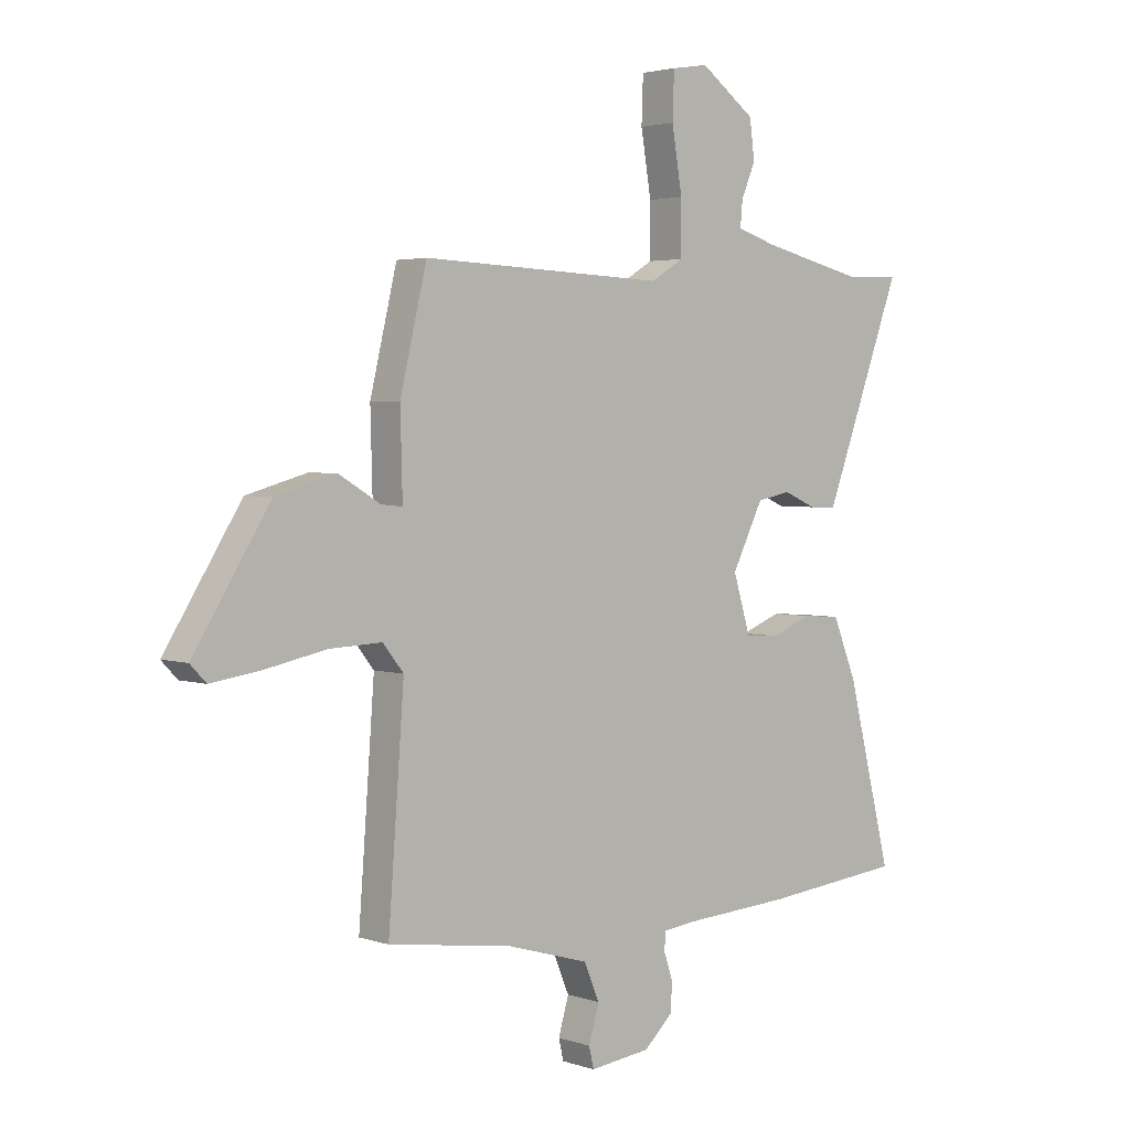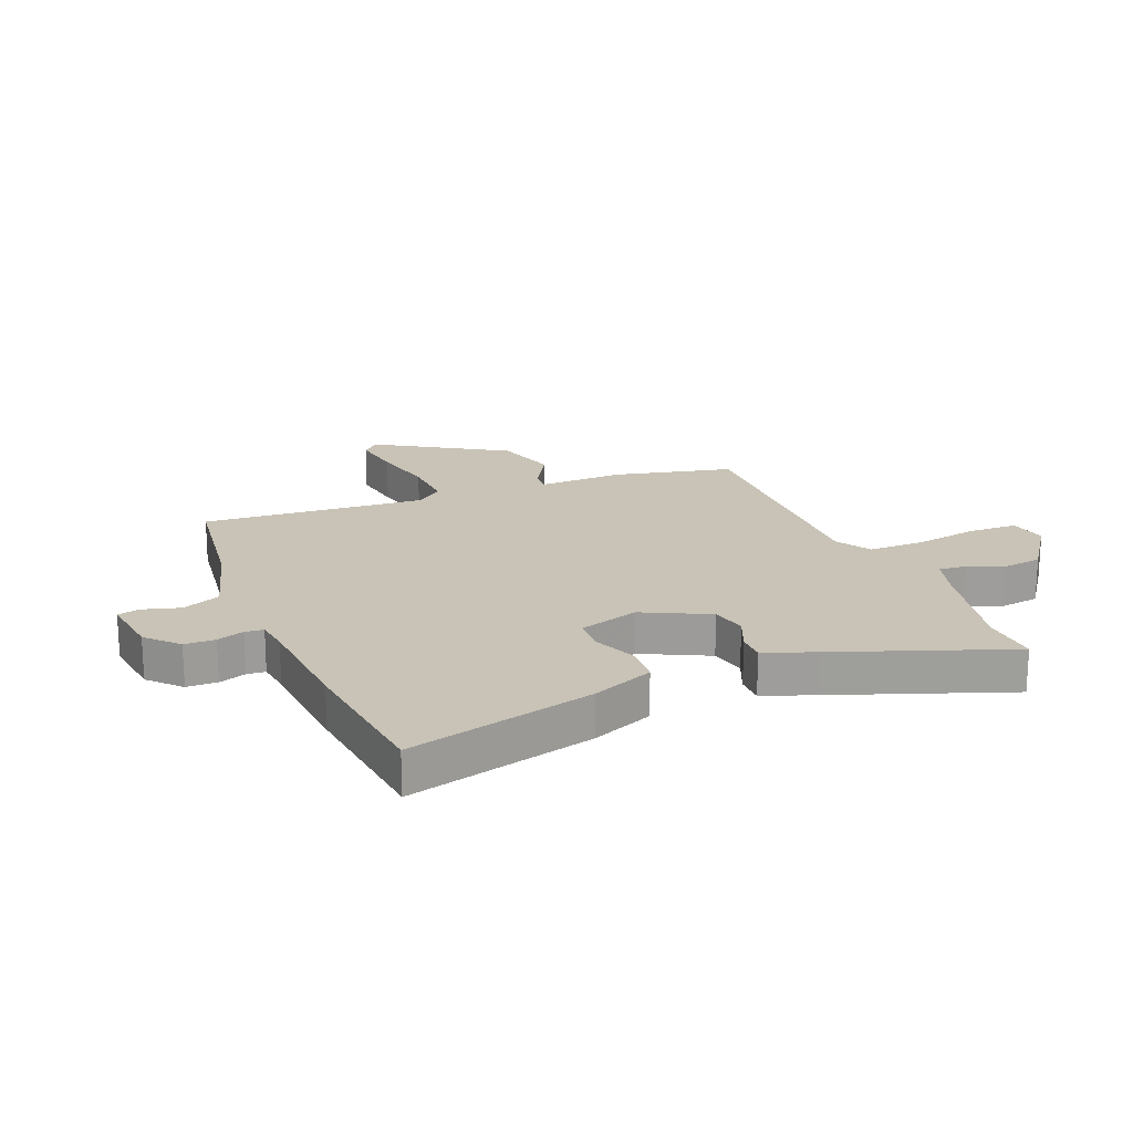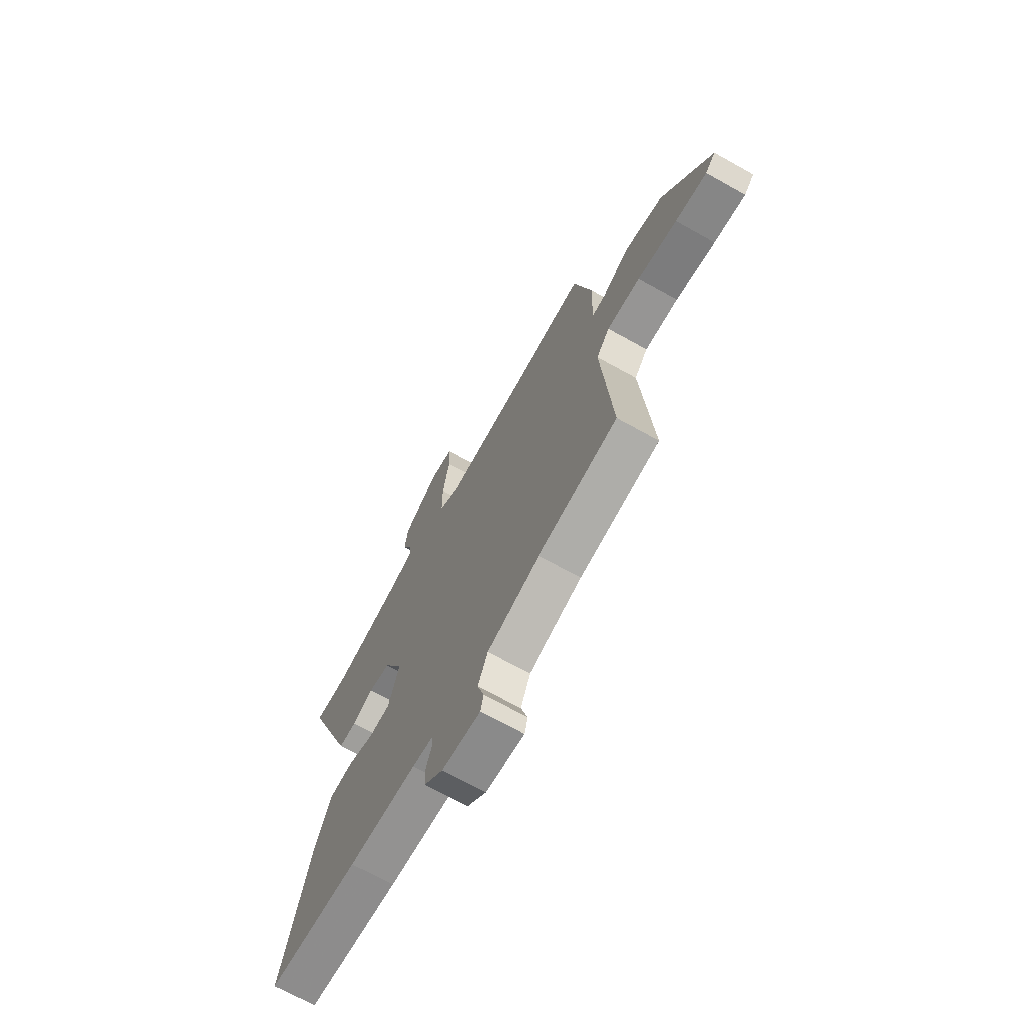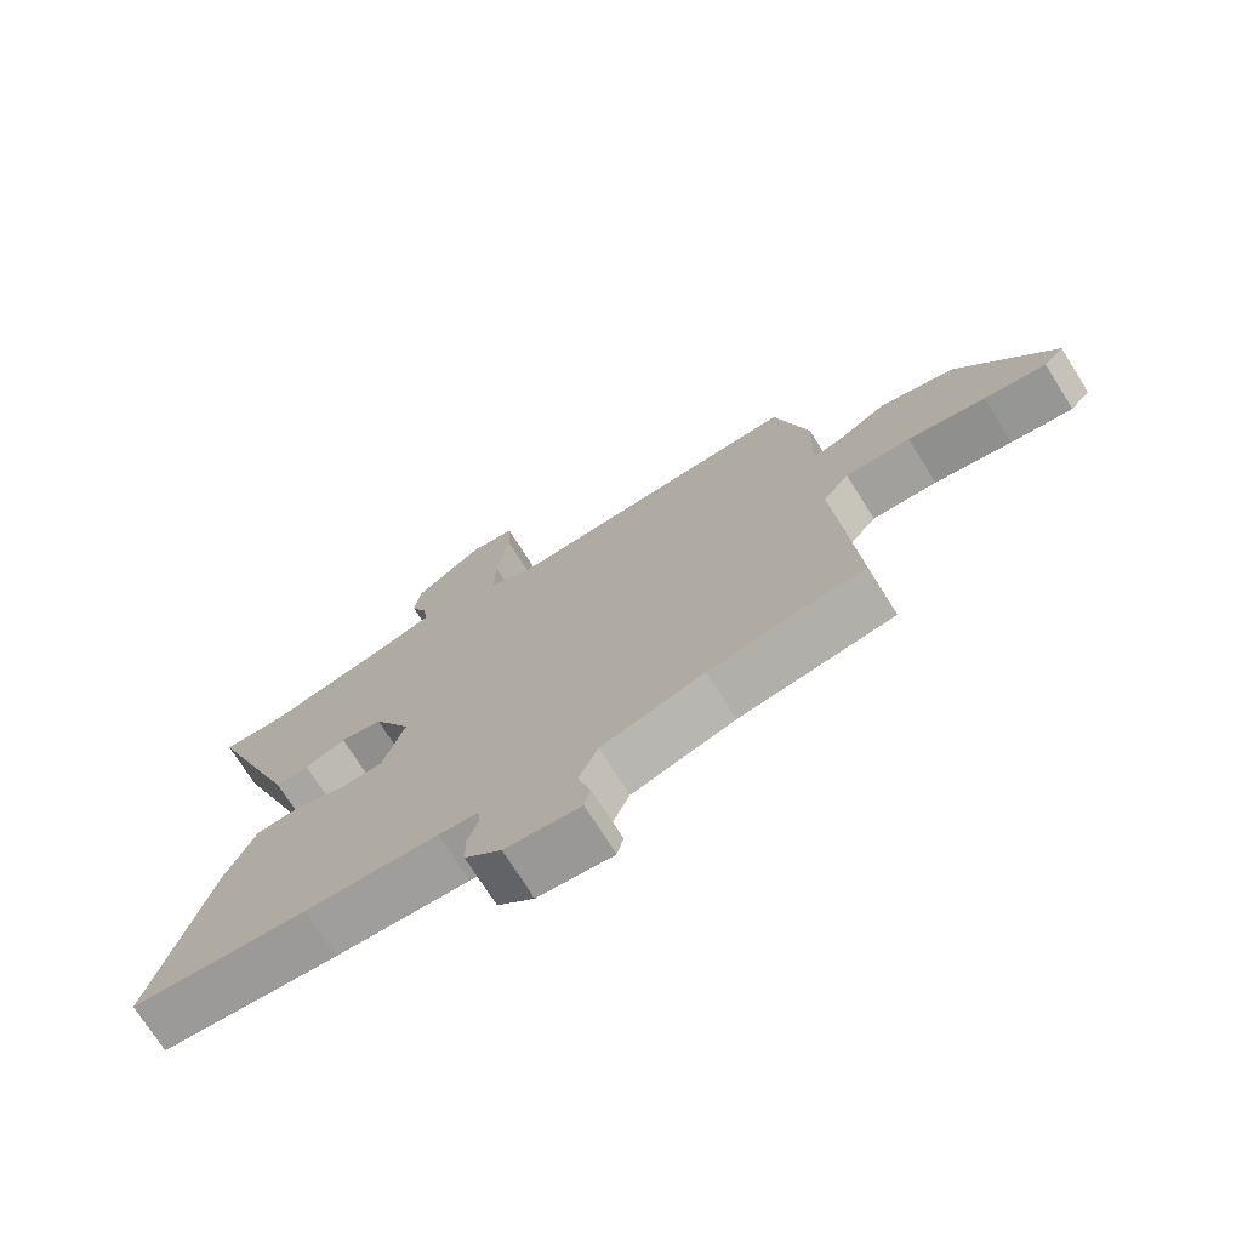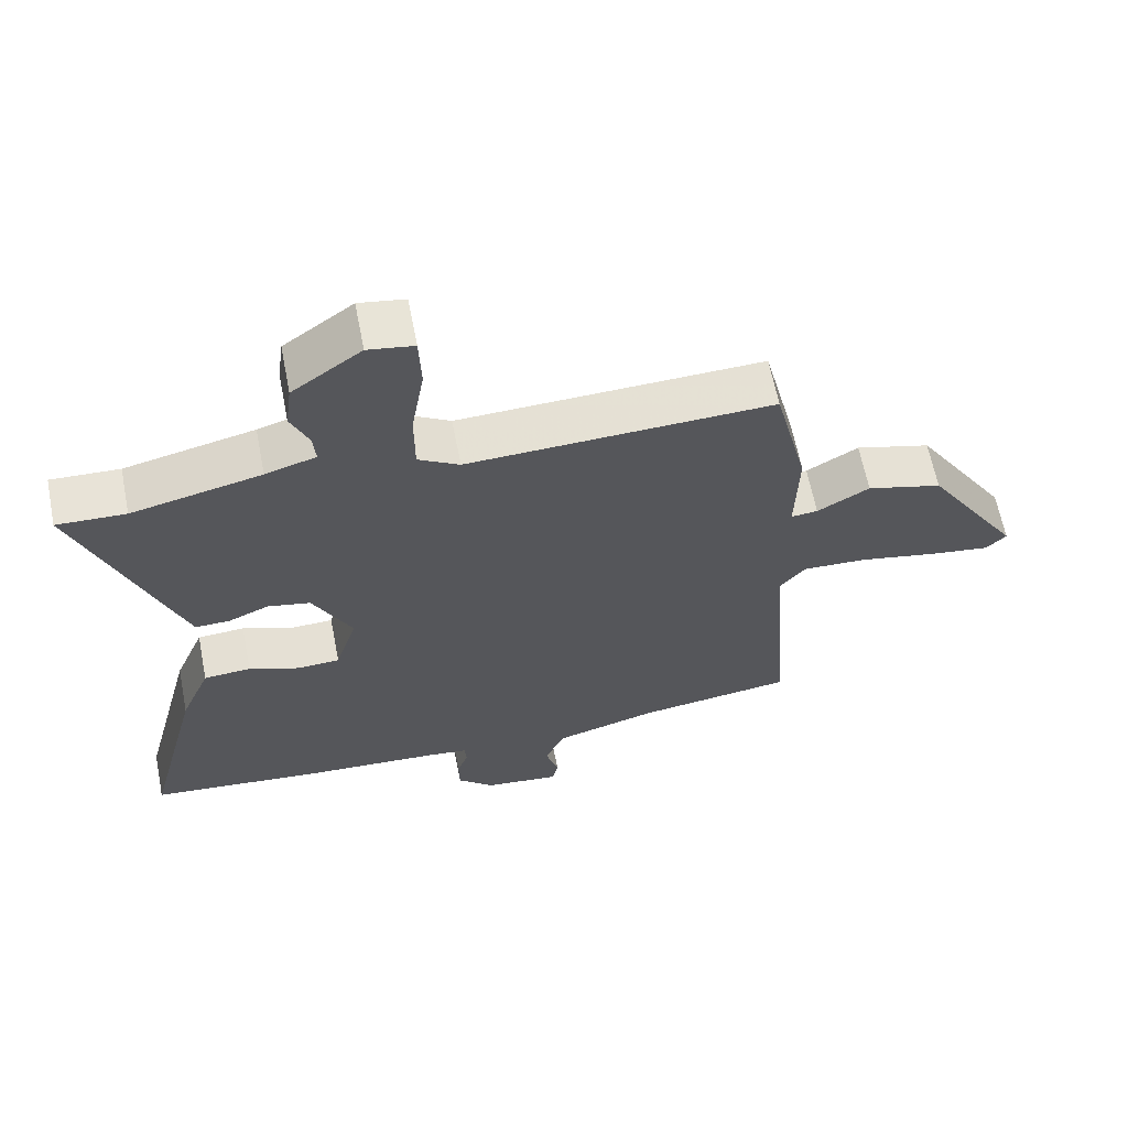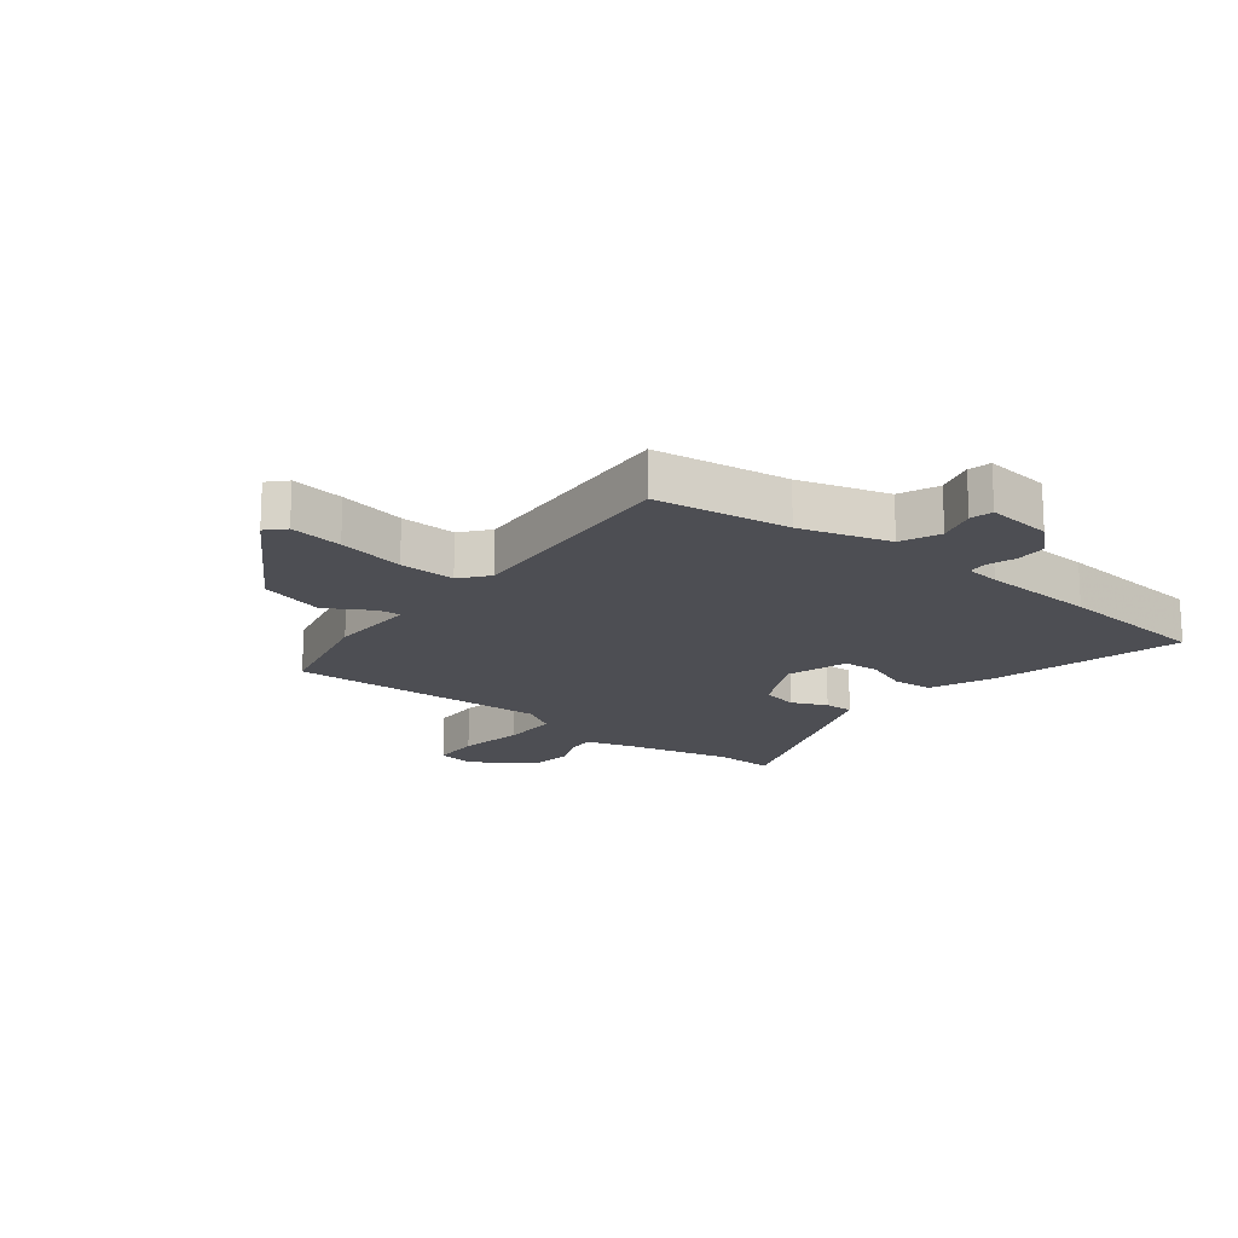
<metadata>
{"format":"obj","ext":"obj","renderer":"f3d","projection":"perspective","resolution":1024,"background":"white","views":[{"elev":3.0,"azim":138.4,"up":"+Z"},{"elev":19.5,"azim":-112.7,"up":"+Y"},{"elev":-69.7,"azim":60.8,"up":"+Z"},{"elev":-73.3,"azim":32.2,"up":"+Z"},{"elev":63.7,"azim":-11.1,"up":"+Z"},{"elev":-17.3,"azim":141.8,"up":"+Y"}]}
</metadata>
<code>
v -0.577 0.07 0.503
v -0.477 0.07 0.499
v -0.288 0.07 0.543
v -0.214 0.07 0.566
v -0.218 0.07 0.612
v -0.244 0.07 0.673
v -0.235 0.07 0.743
v -0.134 0.07 0.816
v -0.067 0.07 0.805
v -0.064 0.07 0.721
v -0.083 0.07 0.608
v -0.083 0.07 0.512
v -0.023 0.07 0.476
v 0.423 0.07 0.493
v 0.472 0.07 0.288
v 0.468 0.07 0.138
v 0.507 0.07 0.142
v 0.583 0.07 0.187
v 0.693 0.07 0.156
v 0.832 0.07 -0.064
v 0.803 0.07 -0.094
v 0.713 0.07 -0.081
v 0.6 0.07 -0.058
v 0.505 0.07 -0.054
v 0.467 0.07 -0.101
v 0.496 0.07 -0.488
v 0.269 0.07 -0.52
v 0.118 0.07 -0.564
v 0.09 0.07 -0.63
v 0.109 0.07 -0.695
v 0.1 0.07 -0.733
v -0.011 0.07 -0.72
v -0.065 0.07 -0.67
v -0.066 0.07 -0.617
v -0.05 0.07 -0.57
v -0.053 0.07 -0.538
v -0.111 0.07 -0.531
v -0.306 0.07 -0.519
v -0.567 0.07 -0.493
v -0.485 0.07 -0.17
v -0.441 0.07 -0.063
v -0.372 0.07 -0.058
v -0.298 0.07 -0.087
v -0.236 0.07 -0.084
v -0.204 0.07 0.02
v -0.261 0.07 0.133
v -0.323 0.07 0.146
v -0.383 0.07 0.12
v -0.433 0.07 0.119
v -0.466 0.07 0.206
v -0.577 0 0.503
v -0.477 0 0.499
v -0.288 0 0.543
v -0.214 0 0.566
v -0.218 0 0.612
v -0.244 0 0.673
v -0.235 0 0.743
v -0.134 0 0.816
v -0.067 0 0.805
v -0.064 0 0.721
v -0.083 0 0.608
v -0.083 0 0.512
v -0.023 0 0.476
v 0.423 0 0.493
v 0.472 0 0.288
v 0.468 0 0.138
v 0.507 0 0.142
v 0.583 0 0.187
v 0.693 0 0.156
v 0.832 0 -0.064
v 0.803 0 -0.094
v 0.713 0 -0.081
v 0.6 0 -0.058
v 0.505 0 -0.054
v 0.467 0 -0.101
v 0.496 0 -0.488
v 0.269 0 -0.52
v 0.118 0 -0.564
v 0.09 0 -0.63
v 0.109 0 -0.695
v 0.1 0 -0.733
v -0.011 0 -0.72
v -0.065 0 -0.67
v -0.066 0 -0.617
v -0.05 0 -0.57
v -0.053 0 -0.538
v -0.111 0 -0.531
v -0.306 0 -0.519
v -0.567 0 -0.493
v -0.485 0 -0.17
v -0.441 0 -0.063
v -0.372 0 -0.058
v -0.298 0 -0.087
v -0.236 0 -0.084
v -0.204 0 0.02
v -0.261 0 0.133
v -0.323 0 0.146
v -0.383 0 0.12
v -0.433 0 0.119
v -0.466 0 0.206
f 47 48 49 50
f 46 47 50 1
f 40 41 42 43
f 40 43 44
f 37 38 39 40
f 36 37 40 44
f 32 33 34 35
f 32 35 36
f 29 30 31 32
f 28 29 32 36
f 27 28 36 44
f 25 26 27 44
f 20 21 22 23
f 20 23 24
f 17 18 19 20
f 16 17 20 24
f 13 14 15 16
f 12 13 16 24
f 8 9 10 11
f 8 11 12
f 5 6 7 8
f 4 5 8 12
f 3 4 12 24
f 46 1 2
f 46 2 3 24
f 24 25 44 45
f 24 45 46
f 100 99 98 97
f 51 100 97 96
f 93 92 91 90
f 94 93 90
f 90 89 88 87
f 94 90 87 86
f 85 84 83 82
f 86 85 82
f 82 81 80 79
f 86 82 79 78
f 94 86 78 77
f 94 77 76 75
f 73 72 71 70
f 74 73 70
f 70 69 68 67
f 74 70 67 66
f 66 65 64 63
f 74 66 63 62
f 61 60 59 58
f 62 61 58
f 58 57 56 55
f 62 58 55 54
f 74 62 54 53
f 52 51 96
f 74 53 52 96
f 95 94 75 74
f 96 95 74
f 1 51 52 2
f 2 52 53 3
f 3 53 54 4
f 4 54 55 5
f 5 55 56 6
f 6 56 57 7
f 7 57 58 8
f 8 58 59 9
f 9 59 60 10
f 10 60 61 11
f 11 61 62 12
f 12 62 63 13
f 13 63 64 14
f 14 64 65 15
f 15 65 66 16
f 16 66 67 17
f 17 67 68 18
f 18 68 69 19
f 19 69 70 20
f 20 70 71 21
f 21 71 72 22
f 22 72 73 23
f 23 73 74 24
f 24 74 75 25
f 25 75 76 26
f 26 76 77 27
f 27 77 78 28
f 28 78 79 29
f 29 79 80 30
f 30 80 81 31
f 31 81 82 32
f 32 82 83 33
f 33 83 84 34
f 34 84 85 35
f 35 85 86 36
f 36 86 87 37
f 37 87 88 38
f 38 88 89 39
f 39 89 90 40
f 40 90 91 41
f 41 91 92 42
f 42 92 93 43
f 43 93 94 44
f 44 94 95 45
f 45 95 96 46
f 46 96 97 47
f 47 97 98 48
f 48 98 99 49
f 49 99 100 50
f 50 100 51 1

</code>
